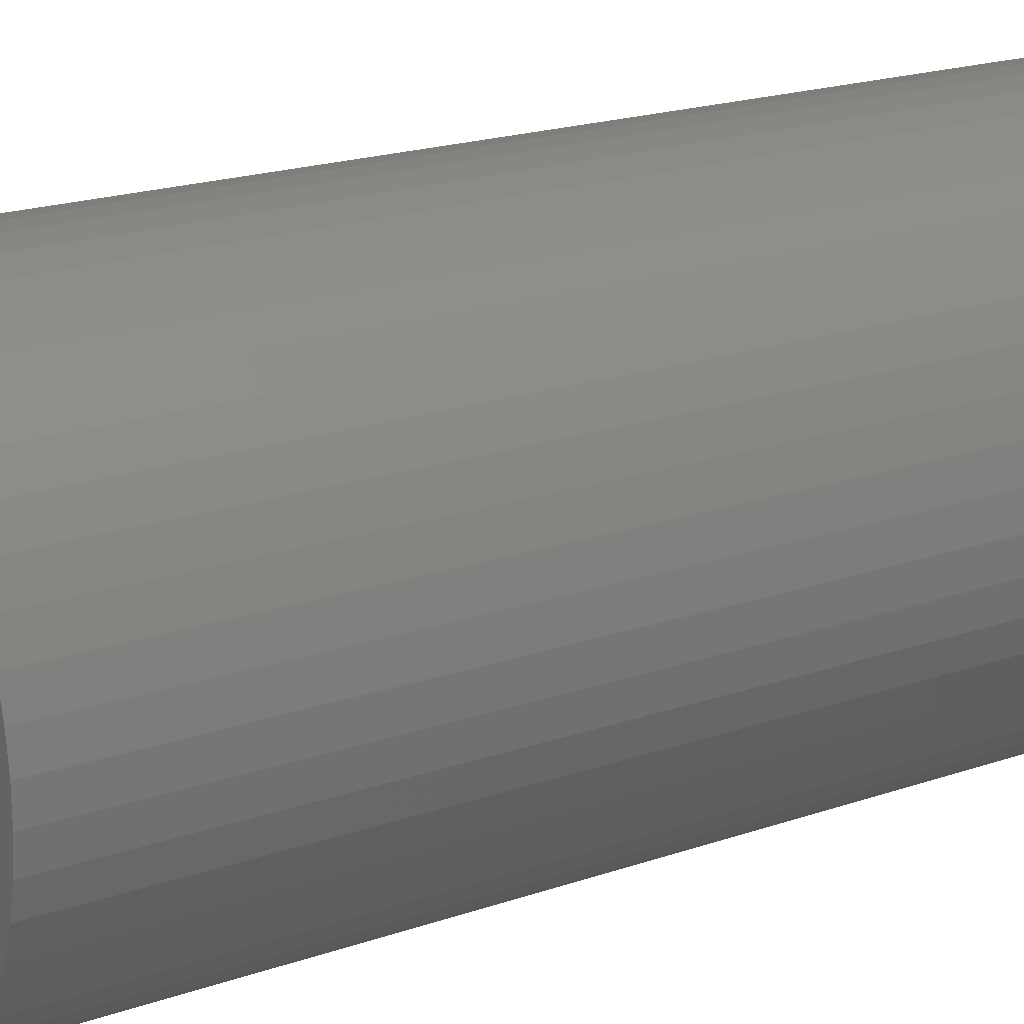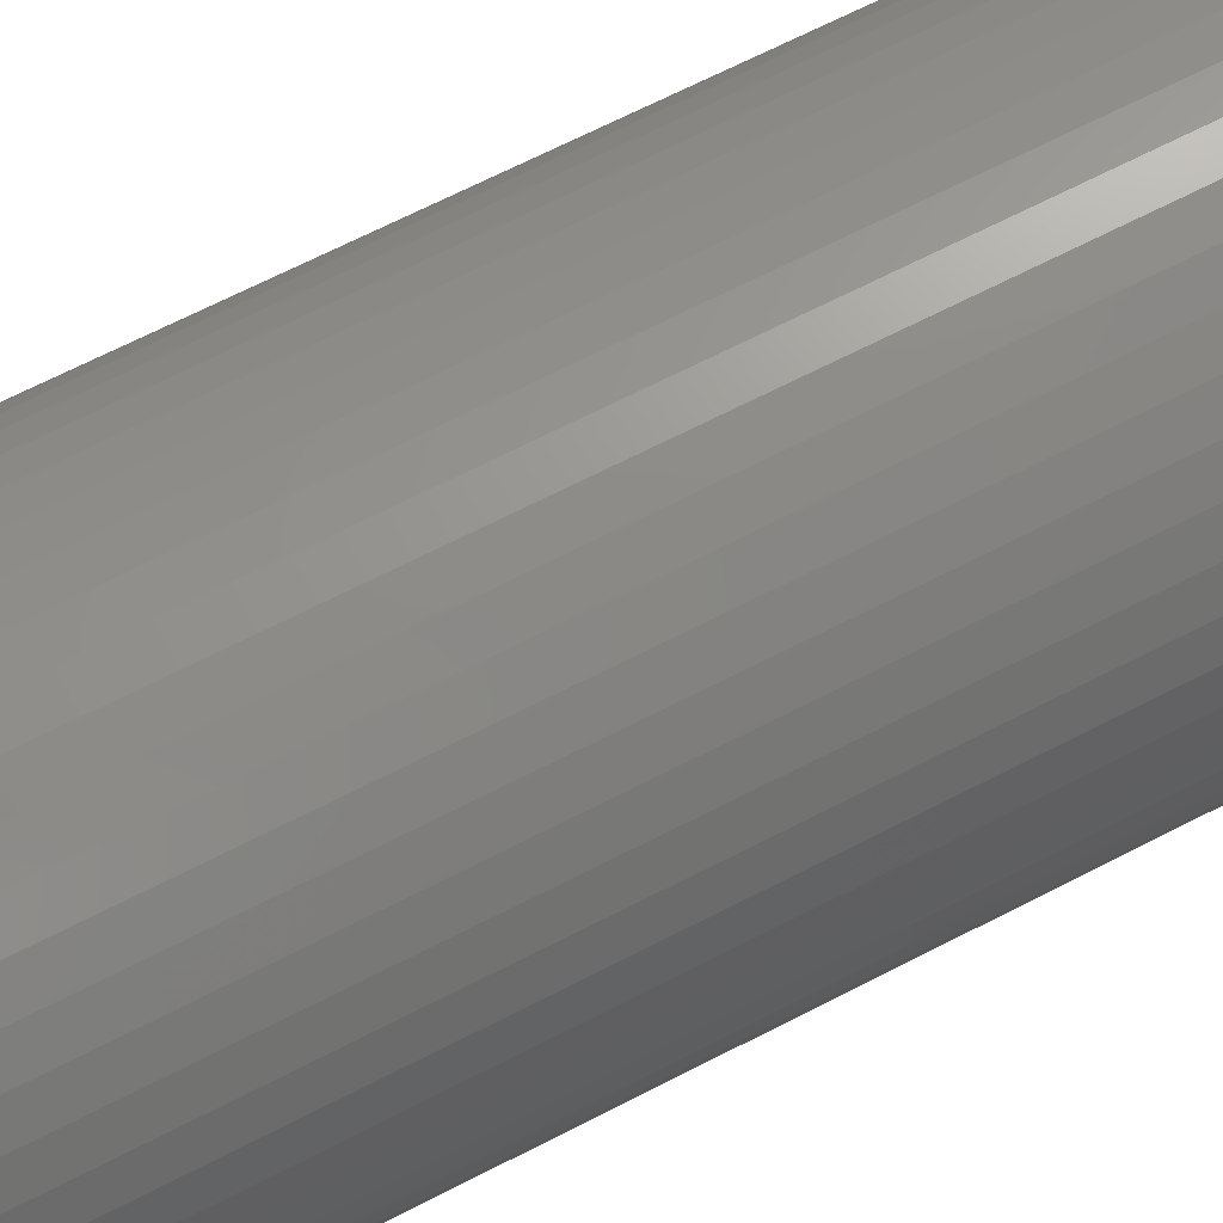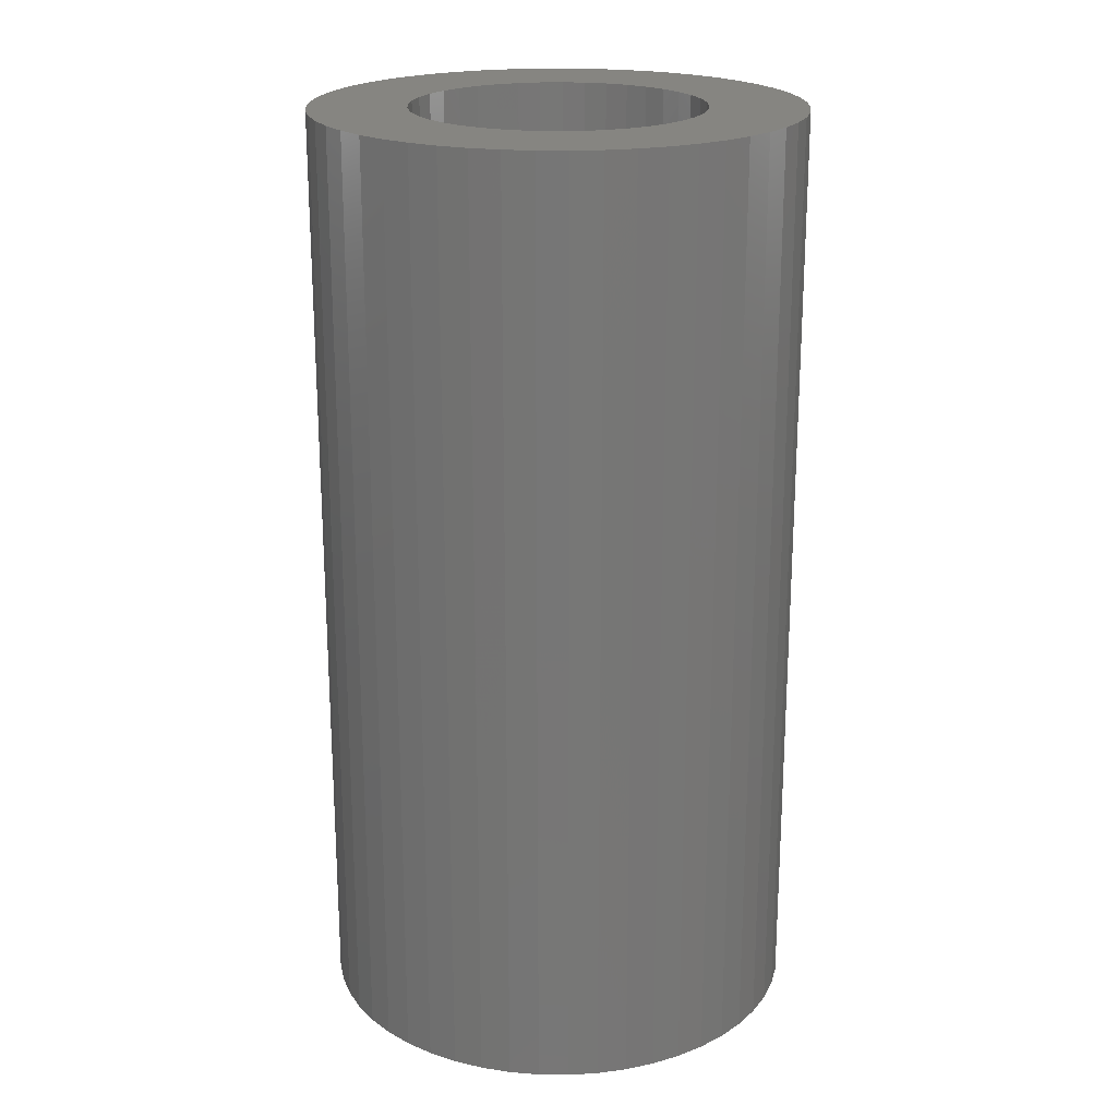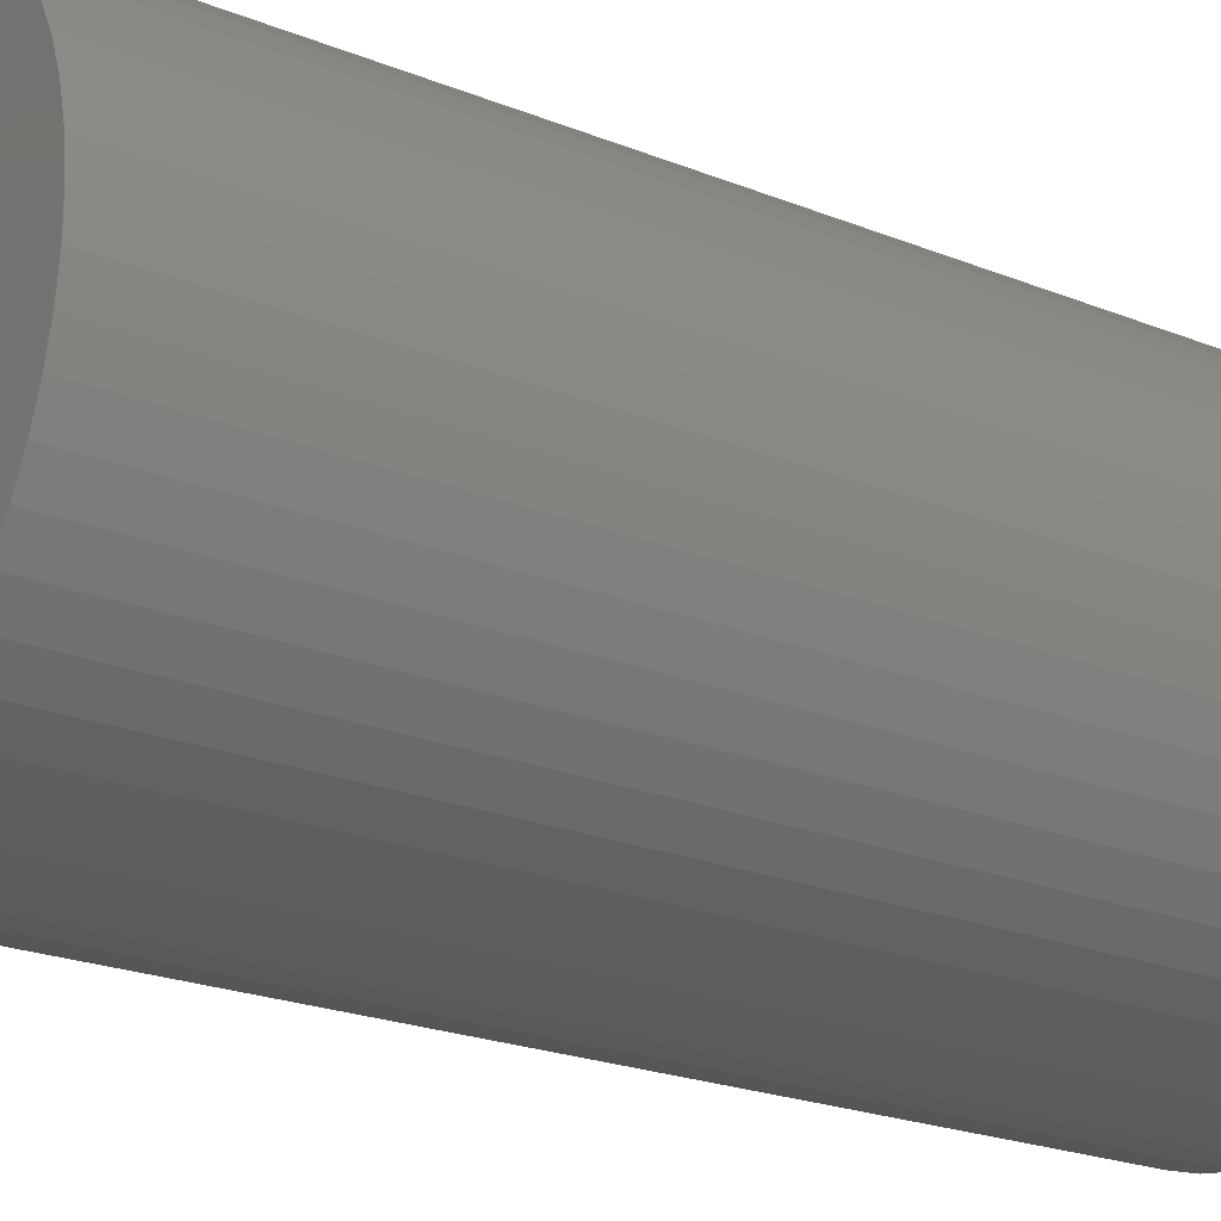
<metadata>
{"format":"stl","ext":"stl","renderer":"f3d","projection":"perspective","resolution":1024,"background":"white","views":[{"elev":20.0,"azim":57.5,"up":"+Y"},{"elev":70.9,"azim":63.2,"up":"+Y"},{"elev":21.0,"azim":154.7,"up":"+Z"},{"elev":-22.0,"azim":54.7,"up":"+Y"}]}
</metadata>
<code>
# stl→obj: 273 verts, 546 faces
v 196.2 14.14 88.7
v 196.2 14.14 93.53
v 196.2 14.37 88.7
v 196.2 14.37 93.53
v 196.2 14.61 88.7
v 196.2 14.61 93.53
v 196.2 14.84 88.7
v 196.2 14.84 93.53
v 196.1 15.05 88.7
v 196.1 15.05 93.53
v 196 15.26 88.7
v 196 15.26 93.53
v 195.8 15.43 88.7
v 195.8 15.43 93.53
v 195.6 15.59 88.7
v 195.6 15.59 93.53
v 195.4 15.71 88.7
v 195.4 15.71 93.53
v 195.2 15.8 88.7
v 195.2 15.8 93.53
v 195 15.86 88.7
v 195 15.86 93.53
v 194.7 15.87 88.7
v 194.7 15.87 93.53
v 194.5 15.86 88.7
v 194.5 15.86 93.53
v 194.3 15.8 88.7
v 194.3 15.8 93.53
v 194.1 15.71 88.7
v 194.1 15.71 93.53
v 193.9 15.59 88.7
v 193.9 15.59 93.53
v 193.7 15.43 88.7
v 193.7 15.43 93.53
v 193.5 15.26 88.7
v 193.5 15.26 93.53
v 193.4 15.05 88.7
v 193.4 15.05 93.53
v 193.3 14.84 88.7
v 193.3 14.84 93.53
v 193.3 14.61 88.7
v 193.3 14.61 93.53
v 193.2 14.37 88.7
v 193.2 14.37 93.53
v 193.3 14.14 88.7
v 193.3 14.14 93.53
v 193.3 13.91 88.7
v 193.3 13.91 93.53
v 193.4 13.69 88.7
v 193.4 13.69 93.53
v 193.5 13.49 88.7
v 193.5 13.49 93.53
v 193.7 13.31 88.7
v 193.7 13.31 93.53
v 193.9 13.16 88.7
v 193.9 13.16 93.53
v 194.1 13.04 88.7
v 194.1 13.04 93.53
v 194.3 12.95 88.7
v 194.3 12.95 93.53
v 194.5 12.89 88.7
v 194.5 12.89 93.53
v 194.7 12.87 88.7
v 194.7 12.87 93.53
v 195 12.89 88.7
v 195 12.89 93.53
v 195.2 12.95 88.7
v 195.2 12.95 93.53
v 195.4 13.04 88.7
v 195.4 13.04 93.53
v 195.6 13.16 88.7
v 195.6 13.16 93.53
v 195.8 13.31 88.7
v 195.8 13.31 93.53
v 196 13.49 88.7
v 196 13.49 93.53
v 196.1 13.69 88.7
v 196.1 13.69 93.53
v 196.2 13.91 88.7
v 196.2 13.91 93.53
v 196.2 14.61 98.35
v 196.2 14.37 98.35
v 196.2 14.14 98.35
v 196.2 13.91 98.35
v 196.1 13.69 98.35
v 196 13.49 98.35
v 195.8 13.31 98.35
v 195.6 13.16 98.35
v 195.4 13.04 98.35
v 195.2 12.95 98.35
v 195 12.89 98.35
v 194.7 12.87 98.35
v 194.5 12.89 98.35
v 194.3 12.95 98.35
v 194.1 13.04 98.35
v 193.9 13.16 98.35
v 193.7 13.31 98.35
v 193.5 13.49 98.35
v 193.4 13.69 98.35
v 193.3 13.91 98.35
v 193.3 14.14 98.35
v 193.2 14.37 98.35
v 193.3 14.61 98.35
v 193.3 14.84 98.35
v 193.4 15.05 98.35
v 193.5 15.26 98.35
v 193.7 15.43 98.35
v 193.9 15.59 98.35
v 194.1 15.71 98.35
v 194.3 15.8 98.35
v 194.5 15.86 98.35
v 194.7 15.87 98.35
v 195 15.86 98.35
v 195.2 15.8 98.35
v 195.4 15.71 98.35
v 195.6 15.59 98.35
v 195.8 15.43 98.35
v 196 15.26 98.35
v 196.1 15.05 98.35
v 196.2 14.84 98.35
v 192.3 14.68 98.35
v 192.3 14.68 93.53
v 192.2 14.37 98.35
v 192.2 14.37 93.53
v 192.3 14.07 98.35
v 192.3 14.07 93.53
v 192.3 13.76 98.35
v 192.3 13.76 93.53
v 192.4 13.47 98.35
v 192.4 13.47 93.53
v 192.5 13.19 98.35
v 192.5 13.19 93.53
v 192.7 12.93 98.35
v 192.7 12.93 93.53
v 192.9 12.69 98.35
v 192.9 12.69 93.53
v 193.1 12.48 98.35
v 193.1 12.48 93.53
v 193.4 12.29 98.35
v 193.4 12.29 93.53
v 193.6 12.14 98.35
v 193.6 12.14 93.53
v 193.9 12.02 98.35
v 193.9 12.02 93.53
v 194.2 11.93 98.35
v 194.2 11.93 93.53
v 194.5 11.88 98.35
v 194.5 11.88 93.53
v 194.8 11.87 98.35
v 194.8 11.87 93.53
v 195.1 11.9 98.35
v 195.1 11.9 93.53
v 195.4 11.97 98.35
v 195.4 11.97 93.53
v 195.7 12.07 98.35
v 195.7 12.07 93.53
v 196 12.21 98.35
v 196 12.21 93.53
v 196.2 12.38 98.35
v 196.2 12.38 93.53
v 196.5 12.58 98.35
v 196.5 12.58 93.53
v 196.7 12.81 98.35
v 196.7 12.81 93.53
v 196.9 13.06 98.35
v 196.9 13.06 93.53
v 197 13.33 98.35
v 197 13.33 93.53
v 197.1 13.62 98.35
v 197.1 13.62 93.53
v 197.2 13.91 98.35
v 197.2 13.91 93.53
v 197.2 14.22 98.35
v 197.2 14.22 93.53
v 197.2 14.53 98.35
v 197.2 14.53 93.53
v 197.2 14.83 98.35
v 197.2 14.83 93.53
v 197.1 15.13 98.35
v 197.1 15.13 93.53
v 197 15.42 98.35
v 197 15.42 93.53
v 196.9 15.69 98.35
v 196.9 15.69 93.53
v 196.7 15.94 98.35
v 196.7 15.94 93.53
v 196.5 16.17 98.35
v 196.5 16.17 93.53
v 196.2 16.37 98.35
v 196.2 16.37 93.53
v 196 16.54 98.35
v 196 16.54 93.53
v 195.7 16.68 98.35
v 195.7 16.68 93.53
v 195.4 16.78 98.35
v 195.4 16.78 93.53
v 195.1 16.84 98.35
v 195.1 16.84 93.53
v 194.8 16.87 98.35
v 194.8 16.87 93.53
v 194.5 16.86 98.35
v 194.5 16.86 93.53
v 194.2 16.82 98.35
v 194.2 16.82 93.53
v 193.9 16.73 98.35
v 193.9 16.73 93.53
v 193.6 16.61 98.35
v 193.6 16.61 93.53
v 193.4 16.46 98.35
v 193.4 16.46 93.53
v 193.1 16.27 98.35
v 193.1 16.27 93.53
v 192.9 16.06 98.35
v 192.9 16.06 93.53
v 192.7 15.82 98.35
v 192.7 15.82 93.53
v 192.5 15.56 98.35
v 192.5 15.56 93.53
v 192.4 15.28 98.35
v 192.4 15.28 93.53
v 192.3 14.98 98.35
v 192.3 14.98 93.53
v 192.3 14.07 88.7
v 192.2 14.37 88.7
v 192.3 14.68 88.7
v 192.3 14.98 88.7
v 192.4 15.28 88.7
v 192.5 15.56 88.7
v 192.7 15.82 88.7
v 192.9 16.06 88.7
v 193.1 16.27 88.7
v 193.4 16.46 88.7
v 193.6 16.61 88.7
v 193.9 16.73 88.7
v 194.2 16.82 88.7
v 194.5 16.86 88.7
v 194.8 16.87 88.7
v 195.1 16.84 88.7
v 195.4 16.78 88.7
v 195.7 16.68 88.7
v 196 16.54 88.7
v 196.2 16.37 88.7
v 196.5 16.17 88.7
v 196.7 15.94 88.7
v 196.9 15.69 88.7
v 197 15.42 88.7
v 197.1 15.13 88.7
v 197.2 14.83 88.7
v 197.2 14.53 88.7
v 197.2 14.22 88.7
v 197.2 13.91 88.7
v 197.1 13.62 88.7
v 197 13.33 88.7
v 196.9 13.06 88.7
v 196.7 12.81 88.7
v 196.5 12.58 88.7
v 196.2 12.38 88.7
v 196 12.21 88.7
v 195.7 12.07 88.7
v 195.4 11.97 88.7
v 195.1 11.9 88.7
v 194.8 11.87 88.7
v 194.5 11.88 88.7
v 194.2 11.93 88.7
v 193.9 12.02 88.7
v 193.6 12.14 88.7
v 193.4 12.29 88.7
v 193.1 12.48 88.7
v 192.9 12.69 88.7
v 192.7 12.93 88.7
v 192.5 13.19 88.7
v 192.4 13.47 88.7
v 192.3 13.76 88.7
f 1 2 3
f 3 2 4
f 3 4 5
f 5 4 6
f 5 6 7
f 7 6 8
f 7 8 9
f 9 8 10
f 9 10 11
f 11 10 12
f 11 12 13
f 13 12 14
f 13 14 15
f 15 14 16
f 15 16 17
f 17 16 18
f 17 18 19
f 19 18 20
f 19 20 21
f 21 20 22
f 21 22 23
f 23 22 24
f 23 24 25
f 25 24 26
f 25 26 27
f 27 26 28
f 27 28 29
f 29 28 30
f 29 30 31
f 31 30 32
f 31 32 33
f 33 32 34
f 33 34 35
f 35 34 36
f 35 36 37
f 37 36 38
f 37 38 39
f 39 38 40
f 39 40 41
f 41 40 42
f 41 42 43
f 43 42 44
f 43 44 45
f 45 44 46
f 45 46 47
f 47 46 48
f 47 48 49
f 49 48 50
f 49 50 51
f 51 50 52
f 51 52 53
f 53 52 54
f 53 54 55
f 55 54 56
f 55 56 57
f 57 56 58
f 57 58 59
f 59 58 60
f 59 60 61
f 61 60 62
f 61 62 63
f 63 62 64
f 63 64 65
f 65 64 66
f 65 66 67
f 67 66 68
f 67 68 69
f 69 68 70
f 69 70 71
f 71 70 72
f 71 72 73
f 73 72 74
f 73 74 75
f 75 74 76
f 75 76 77
f 77 76 78
f 77 78 79
f 79 78 80
f 79 80 1
f 1 80 2
f 81 6 82
f 82 6 4
f 82 4 83
f 83 4 2
f 83 2 84
f 84 2 80
f 84 80 85
f 85 80 78
f 85 78 86
f 86 78 76
f 86 76 87
f 87 76 74
f 87 74 88
f 88 74 72
f 88 72 89
f 89 72 70
f 89 70 90
f 90 70 68
f 90 68 91
f 91 68 66
f 91 66 92
f 92 66 64
f 92 64 93
f 93 64 62
f 93 62 94
f 94 62 60
f 94 60 95
f 95 60 58
f 95 58 96
f 96 58 56
f 96 56 97
f 97 56 54
f 97 54 98
f 98 54 52
f 98 52 99
f 99 52 50
f 99 50 100
f 100 50 48
f 100 48 101
f 101 48 46
f 101 46 102
f 102 46 44
f 102 44 103
f 103 44 42
f 103 42 104
f 104 42 40
f 104 40 105
f 105 40 38
f 105 38 106
f 106 38 36
f 106 36 107
f 107 36 34
f 107 34 108
f 108 34 32
f 108 32 109
f 109 32 30
f 109 30 110
f 110 30 28
f 110 28 111
f 111 28 26
f 111 26 112
f 112 26 24
f 112 24 113
f 113 24 22
f 113 22 114
f 114 22 20
f 114 20 115
f 115 20 18
f 115 18 116
f 116 18 16
f 116 16 117
f 117 16 14
f 117 14 118
f 118 14 12
f 118 12 119
f 119 12 10
f 119 10 120
f 120 10 8
f 120 8 81
f 81 8 6
f 121 122 123
f 123 122 124
f 123 124 125
f 125 124 126
f 125 126 127
f 127 126 128
f 127 128 129
f 129 128 130
f 129 130 131
f 131 130 132
f 131 132 133
f 133 132 134
f 133 134 135
f 135 134 136
f 135 136 137
f 137 136 138
f 137 138 139
f 139 138 140
f 139 140 141
f 141 140 142
f 141 142 143
f 143 142 144
f 143 144 145
f 145 144 146
f 145 146 147
f 147 146 148
f 147 148 149
f 149 148 150
f 149 150 151
f 151 150 152
f 151 152 153
f 153 152 154
f 153 154 155
f 155 154 156
f 155 156 157
f 157 156 158
f 157 158 159
f 159 158 160
f 159 160 161
f 161 160 162
f 161 162 163
f 163 162 164
f 163 164 165
f 165 164 166
f 165 166 167
f 167 166 168
f 167 168 169
f 169 168 170
f 169 170 171
f 171 170 172
f 171 172 173
f 173 172 174
f 173 174 175
f 175 174 176
f 175 176 177
f 177 176 178
f 177 178 179
f 179 178 180
f 179 180 181
f 181 180 182
f 181 182 183
f 183 182 184
f 183 184 185
f 185 184 186
f 185 186 187
f 187 186 188
f 187 188 189
f 189 188 190
f 189 190 191
f 191 190 192
f 191 192 193
f 193 192 194
f 193 194 195
f 195 194 196
f 195 196 197
f 197 196 198
f 197 198 199
f 199 198 200
f 199 200 201
f 201 200 202
f 201 202 203
f 203 202 204
f 203 204 205
f 205 204 206
f 205 206 207
f 207 206 208
f 207 208 209
f 209 208 210
f 209 210 211
f 211 210 212
f 211 212 213
f 213 212 214
f 213 214 215
f 215 214 216
f 215 216 217
f 217 216 218
f 217 218 219
f 219 218 220
f 219 220 221
f 221 220 222
f 221 222 121
f 121 222 122
f 223 126 224
f 224 126 124
f 224 124 225
f 225 124 122
f 225 122 226
f 226 122 222
f 226 222 227
f 227 222 220
f 227 220 228
f 228 220 218
f 228 218 229
f 229 218 216
f 229 216 230
f 230 216 214
f 230 214 231
f 231 214 212
f 231 212 232
f 232 212 210
f 232 210 233
f 233 210 208
f 233 208 234
f 234 208 206
f 234 206 235
f 235 206 204
f 235 204 236
f 236 204 202
f 236 202 237
f 237 202 200
f 237 200 238
f 238 200 198
f 238 198 239
f 239 198 196
f 239 196 240
f 240 196 194
f 240 194 241
f 241 194 192
f 241 192 242
f 242 192 190
f 242 190 243
f 243 190 188
f 243 188 244
f 244 188 186
f 244 186 245
f 245 186 184
f 245 184 246
f 246 184 182
f 246 182 247
f 247 182 180
f 247 180 248
f 248 180 178
f 248 178 249
f 249 178 176
f 249 176 250
f 250 176 174
f 250 174 251
f 251 174 172
f 251 172 252
f 252 172 170
f 252 170 253
f 253 170 168
f 253 168 254
f 254 168 166
f 254 166 255
f 255 166 164
f 255 164 256
f 256 164 162
f 256 162 257
f 257 162 160
f 257 160 258
f 258 160 158
f 258 158 259
f 259 158 156
f 259 156 260
f 260 156 154
f 260 154 261
f 261 154 152
f 261 152 262
f 262 152 150
f 262 150 263
f 263 150 148
f 263 148 264
f 264 148 146
f 264 146 265
f 265 146 144
f 265 144 266
f 266 144 142
f 266 142 267
f 267 142 140
f 267 140 268
f 268 140 138
f 268 138 269
f 269 138 136
f 269 136 270
f 270 136 134
f 270 134 271
f 271 134 132
f 271 132 272
f 272 132 130
f 272 130 273
f 273 130 128
f 273 128 223
f 223 128 126
f 83 173 82
f 82 173 175
f 82 175 81
f 81 175 177
f 81 177 120
f 120 177 179
f 120 179 181
f 173 83 171
f 171 83 84
f 171 84 169
f 169 84 167
f 167 84 85
f 167 85 165
f 165 85 86
f 165 86 163
f 163 86 87
f 163 87 161
f 161 87 159
f 159 87 88
f 159 88 157
f 157 88 89
f 157 89 155
f 155 89 90
f 155 90 153
f 153 90 91
f 153 91 151
f 151 91 149
f 149 91 92
f 149 92 147
f 147 92 93
f 147 93 145
f 145 93 94
f 145 94 143
f 143 94 95
f 143 95 141
f 141 95 139
f 139 95 96
f 139 96 137
f 137 96 97
f 137 97 135
f 135 97 98
f 135 98 133
f 133 98 131
f 131 98 99
f 131 99 129
f 129 99 100
f 129 100 127
f 127 100 101
f 127 101 125
f 125 101 102
f 125 102 123
f 123 102 121
f 121 102 103
f 121 103 221
f 221 103 104
f 221 104 219
f 219 104 105
f 219 105 217
f 217 105 106
f 217 106 215
f 215 106 213
f 213 106 107
f 213 107 211
f 211 107 108
f 211 108 209
f 209 108 109
f 209 109 207
f 207 109 205
f 205 109 110
f 205 110 203
f 203 110 111
f 203 111 201
f 201 111 112
f 201 112 199
f 199 112 113
f 199 113 197
f 197 113 195
f 195 113 114
f 195 114 193
f 193 114 115
f 193 115 191
f 191 115 116
f 191 116 189
f 189 116 117
f 189 117 187
f 187 117 185
f 185 117 118
f 185 118 183
f 183 118 119
f 183 119 181
f 181 119 120
f 5 249 3
f 3 249 250
f 3 250 1
f 1 250 251
f 1 251 79
f 79 251 252
f 79 252 253
f 249 5 248
f 248 5 7
f 248 7 247
f 247 7 246
f 246 7 9
f 246 9 245
f 245 9 11
f 245 11 244
f 244 11 13
f 244 13 243
f 243 13 242
f 242 13 15
f 242 15 241
f 241 15 17
f 241 17 240
f 240 17 19
f 240 19 239
f 239 19 21
f 239 21 238
f 238 21 237
f 237 21 23
f 237 23 236
f 236 23 25
f 236 25 235
f 235 25 27
f 235 27 234
f 234 27 29
f 234 29 233
f 233 29 232
f 232 29 31
f 232 31 231
f 231 31 33
f 231 33 230
f 230 33 35
f 230 35 229
f 229 35 228
f 228 35 37
f 228 37 227
f 227 37 39
f 227 39 226
f 226 39 41
f 226 41 225
f 225 41 43
f 225 43 224
f 224 43 223
f 223 43 45
f 223 45 273
f 273 45 47
f 273 47 272
f 272 47 49
f 272 49 271
f 271 49 51
f 271 51 270
f 270 51 269
f 269 51 53
f 269 53 268
f 268 53 55
f 268 55 267
f 267 55 57
f 267 57 266
f 266 57 265
f 265 57 59
f 265 59 264
f 264 59 61
f 264 61 263
f 263 61 63
f 263 63 262
f 262 63 65
f 262 65 261
f 261 65 260
f 260 65 67
f 260 67 259
f 259 67 69
f 259 69 258
f 258 69 71
f 258 71 257
f 257 71 73
f 257 73 256
f 256 73 255
f 255 73 75
f 255 75 254
f 254 75 77
f 254 77 253
f 253 77 79

</code>
